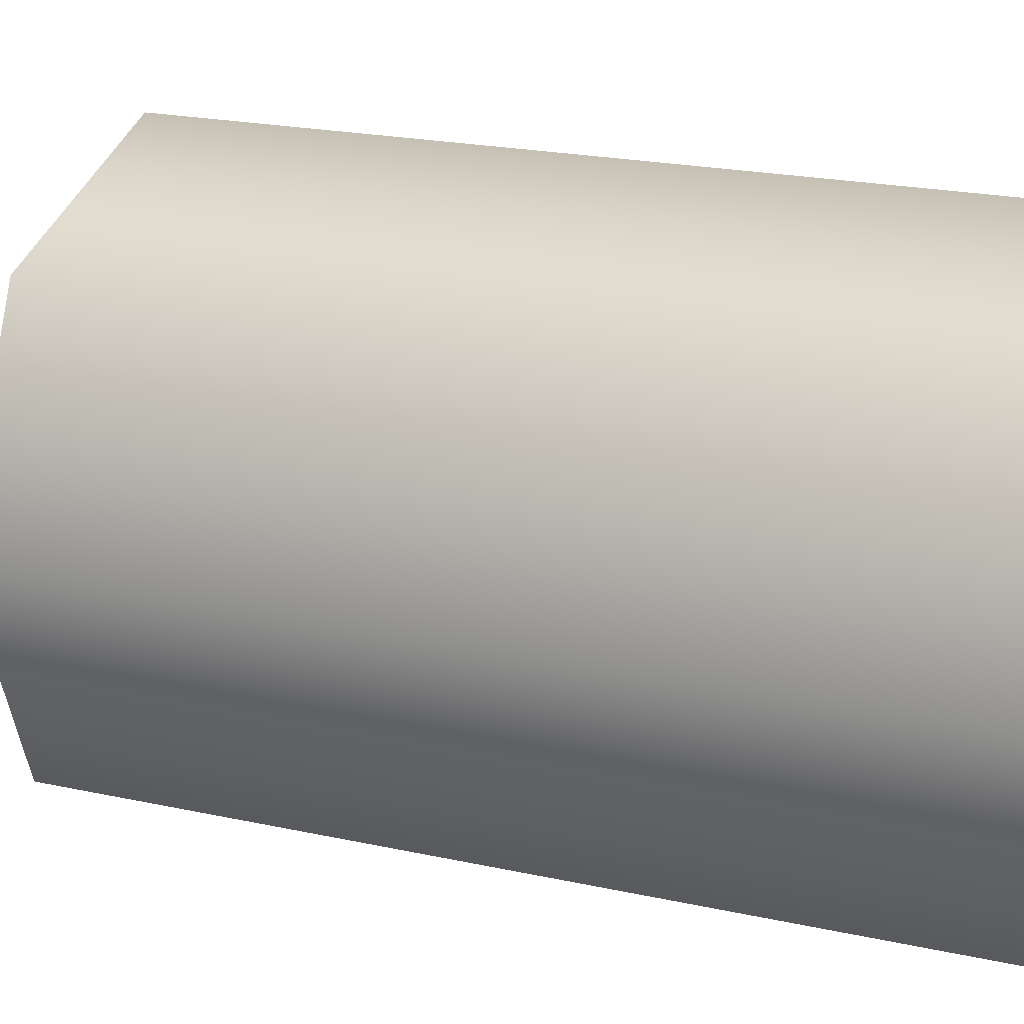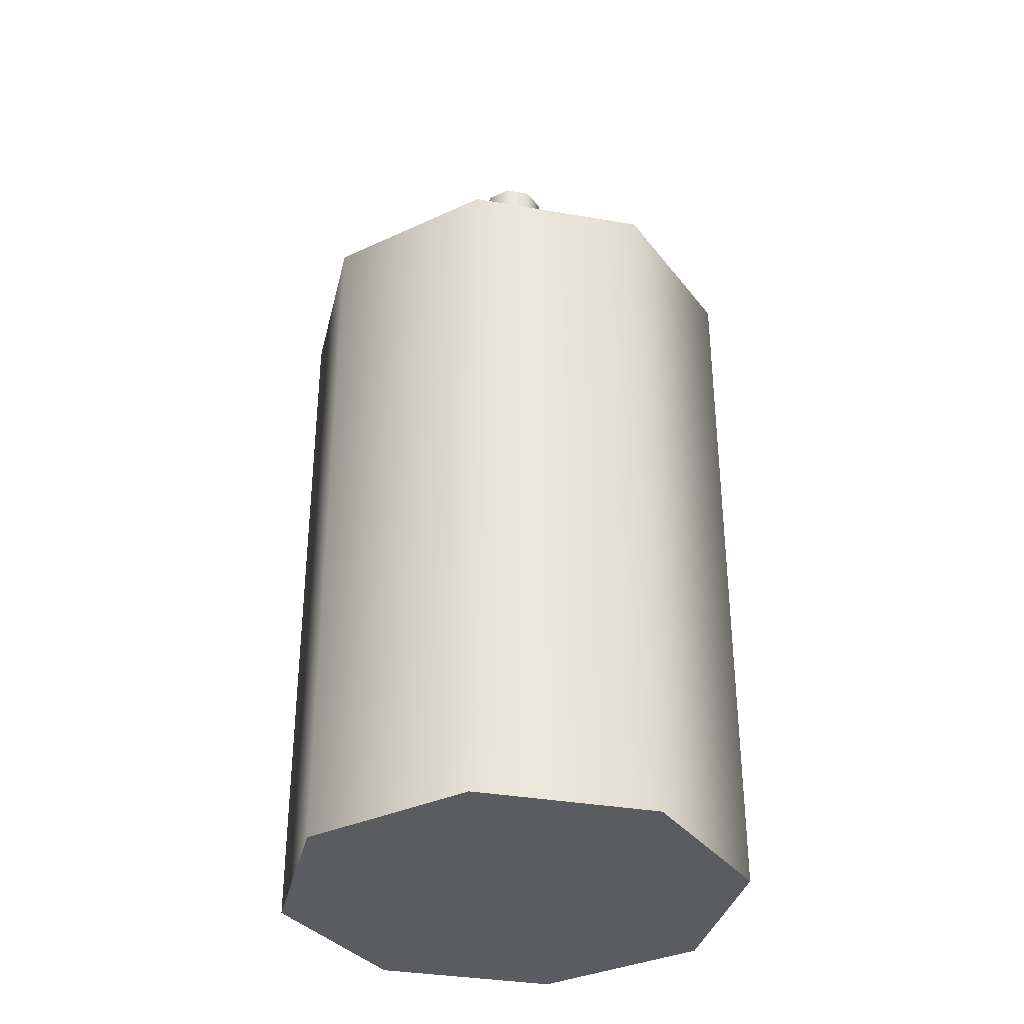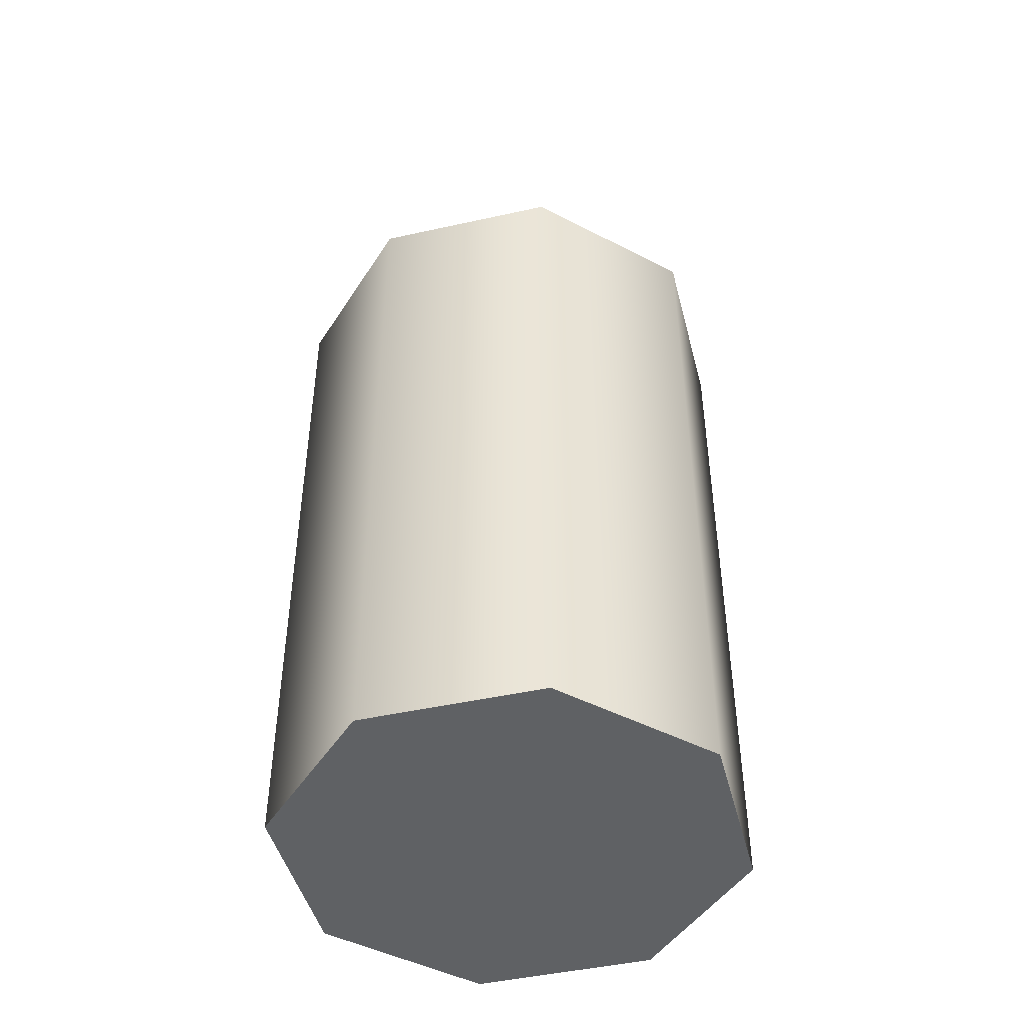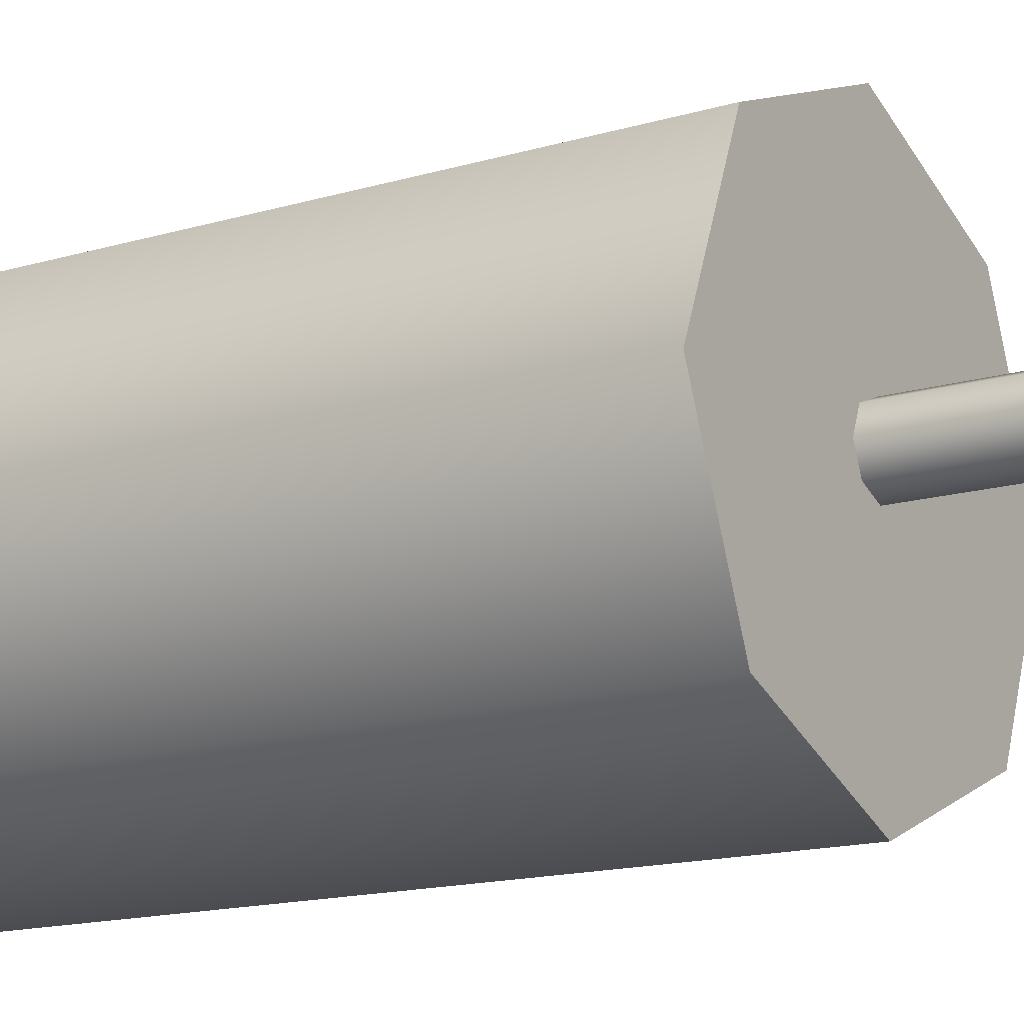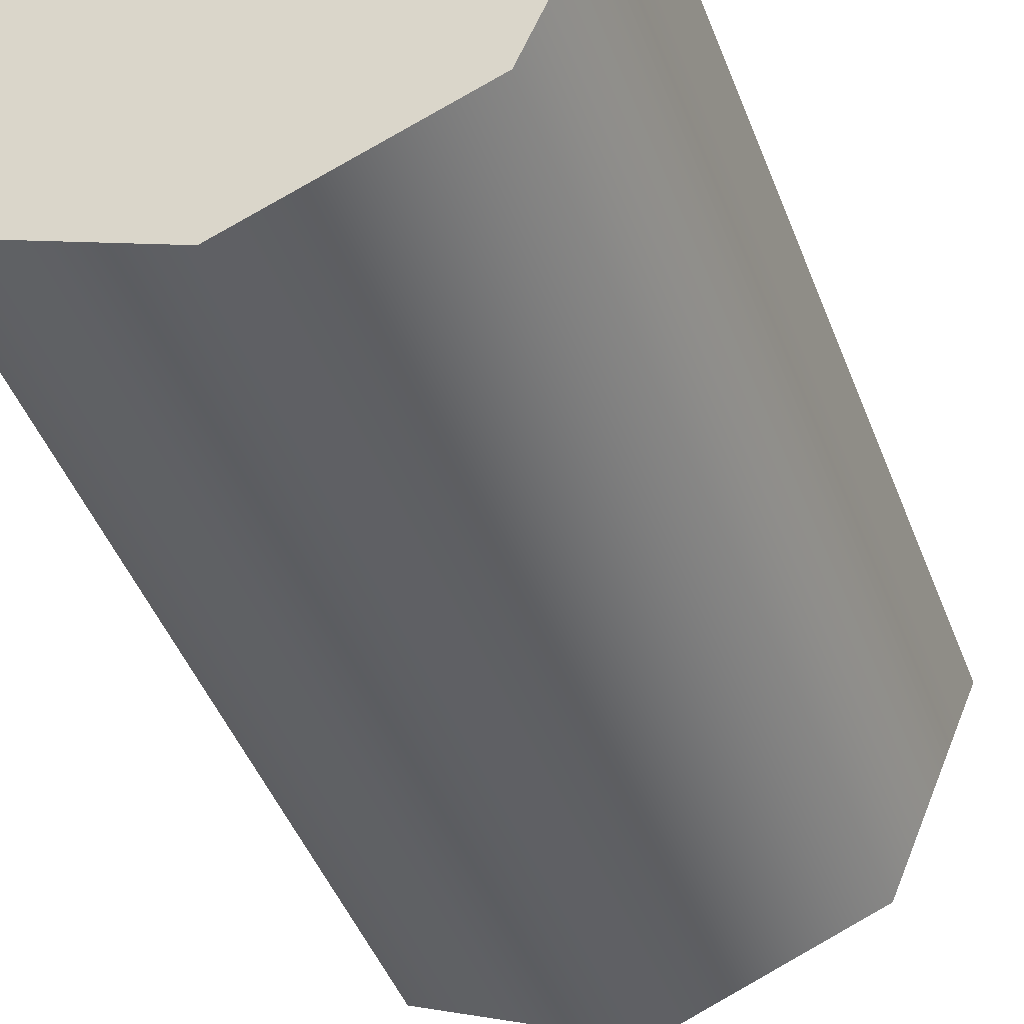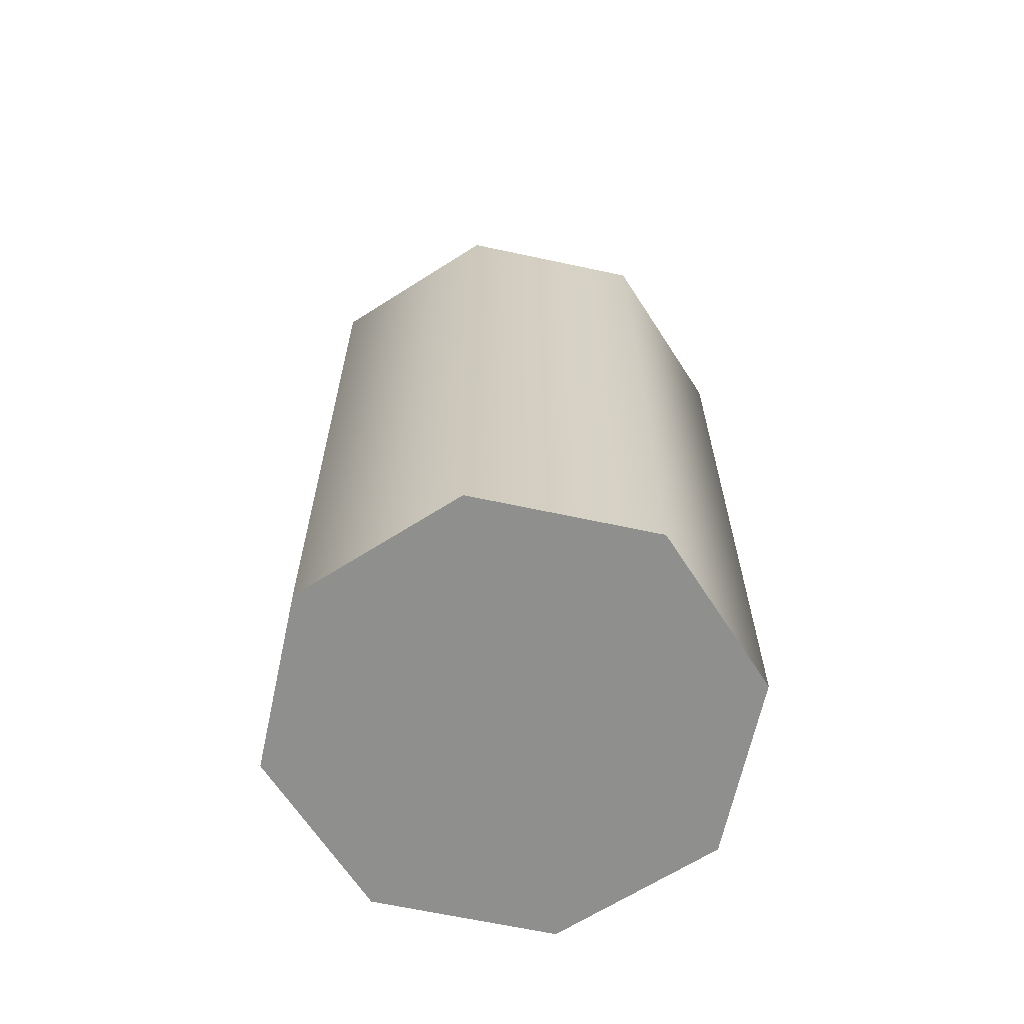
<metadata>
{"format":"obj","ext":"obj","renderer":"f3d","projection":"perspective","resolution":1024,"background":"white","views":[{"elev":18.3,"azim":-65.6,"up":"+Z"},{"elev":-34.7,"azim":-80.6,"up":"+Y"},{"elev":-46.2,"azim":171.8,"up":"+Y"},{"elev":-15.2,"azim":122.4,"up":"+Z"},{"elev":-43.8,"azim":19.7,"up":"+Z"},{"elev":-65.1,"azim":-169.7,"up":"+Y"}]}
</metadata>
<code>
o candle-med
v 0 -0.3117 -0.1235
v 0 0.06804 -0.01779
v 0.08734 -0.3117 -0.08734
v 0.01258 0.06804 -0.01258
v 0.1235 -0.3117 -0
v 0.01779 0.06804 0
v 0.08734 -0.3117 0.08734
v 0.01258 0.06804 0.01258
v 0 -0.3117 0.1235
v 0 0.06804 0.01779
v -0.08734 -0.3117 0.08734
v -0.01258 0.06804 0.01258
v -0.1235 -0.3117 -0
v -0.01779 0.06804 0
v -0.08734 -0.3117 -0.08734
v -0.01258 0.06804 -0.01258
v 0.08734 0.06804 -0.08734
v 0 0.06804 -0.1235
v 0.1235 0.06804 -0
v 0.08734 0.06804 0.08734
v 0 0.06804 0.1235
v -0.08734 0.06804 0.08734
v -0.1235 0.06804 -0
v -0.08734 0.06804 -0.08734
v 0.01258 0.1757 -0.01258
v 0 0.1757 -0.01779
v 0.01779 0.1757 0
v 0.01258 0.1757 0.01258
v 0 0.1757 0.01779
v -0.01258 0.1757 0.01258
v -0.01779 0.1757 0
v -0.01258 0.1757 -0.01258
f 1 18 17 3
f 3 17 19 5
f 5 19 20 7
f 7 20 21 9
f 9 21 22 11
f 11 22 23 13
f 4 2 26 25
f 13 23 24 15
f 15 24 18 1
f 1 3 9 11
f 2 4 17 18
f 4 6 19 17
f 6 8 20 19
f 8 10 21 20
f 10 12 22 21
f 12 14 23 22
f 14 16 24 23
f 16 2 18 24
f 25 26 30 29
f 2 16 32 26
f 14 12 30 31
f 10 8 28 29
f 6 4 25 27
f 16 14 31 32
f 12 10 29 30
f 8 6 27 28
f 31 30 26 32
f 27 25 29 28
f 3 5 7 9
f 11 13 15 1

</code>
